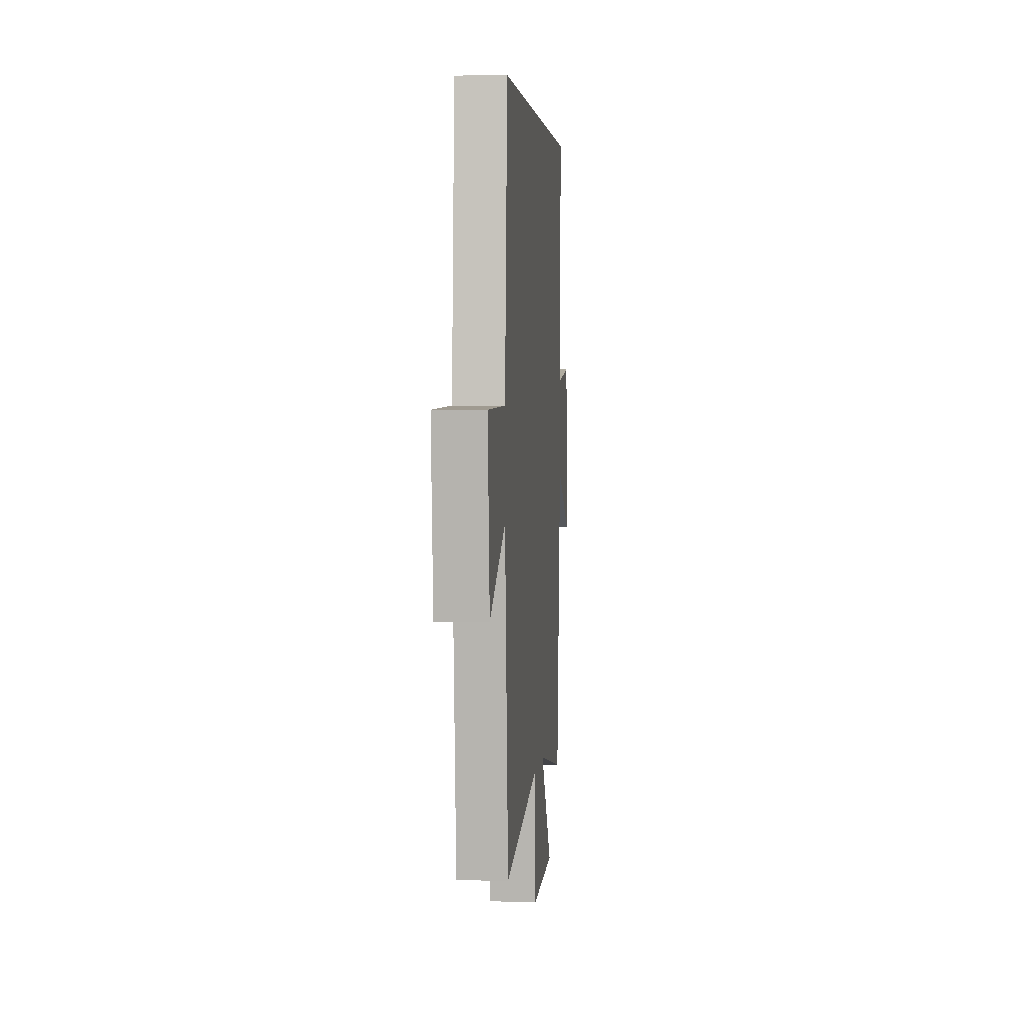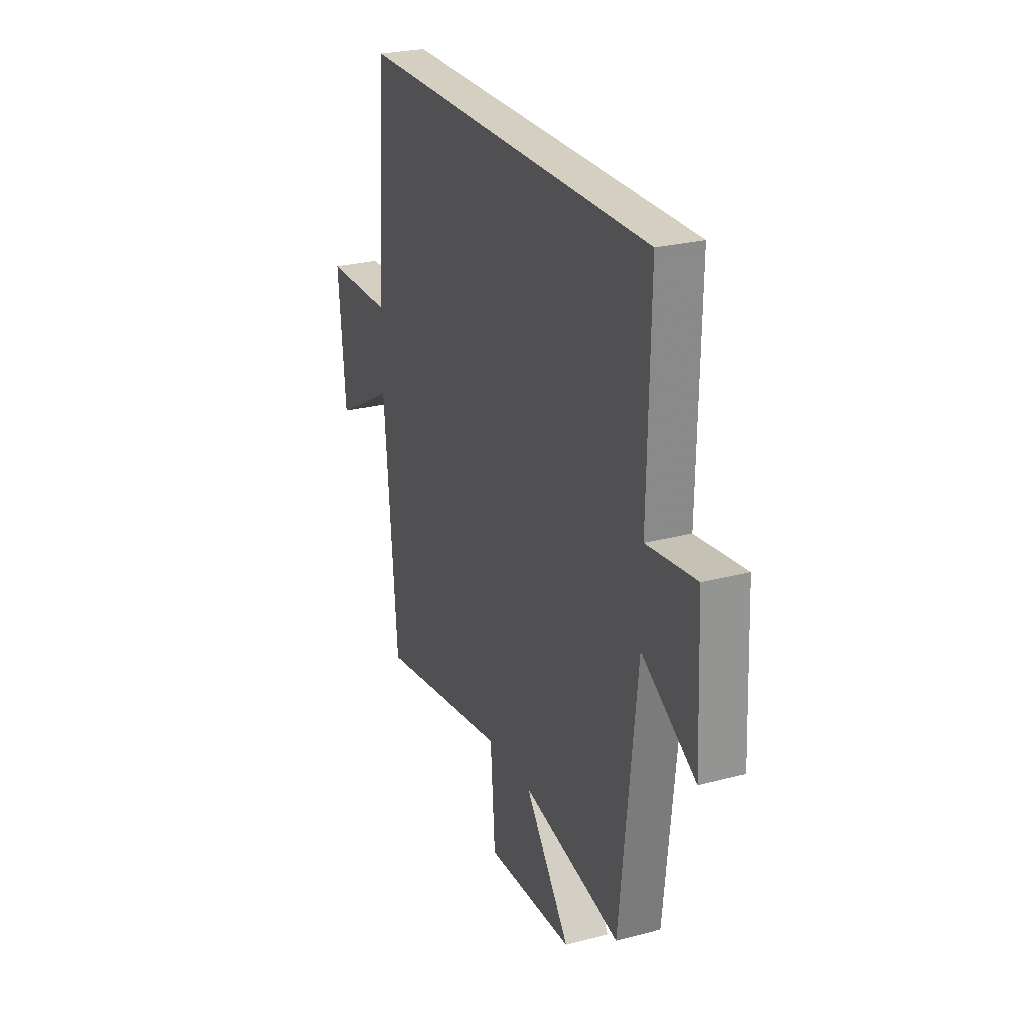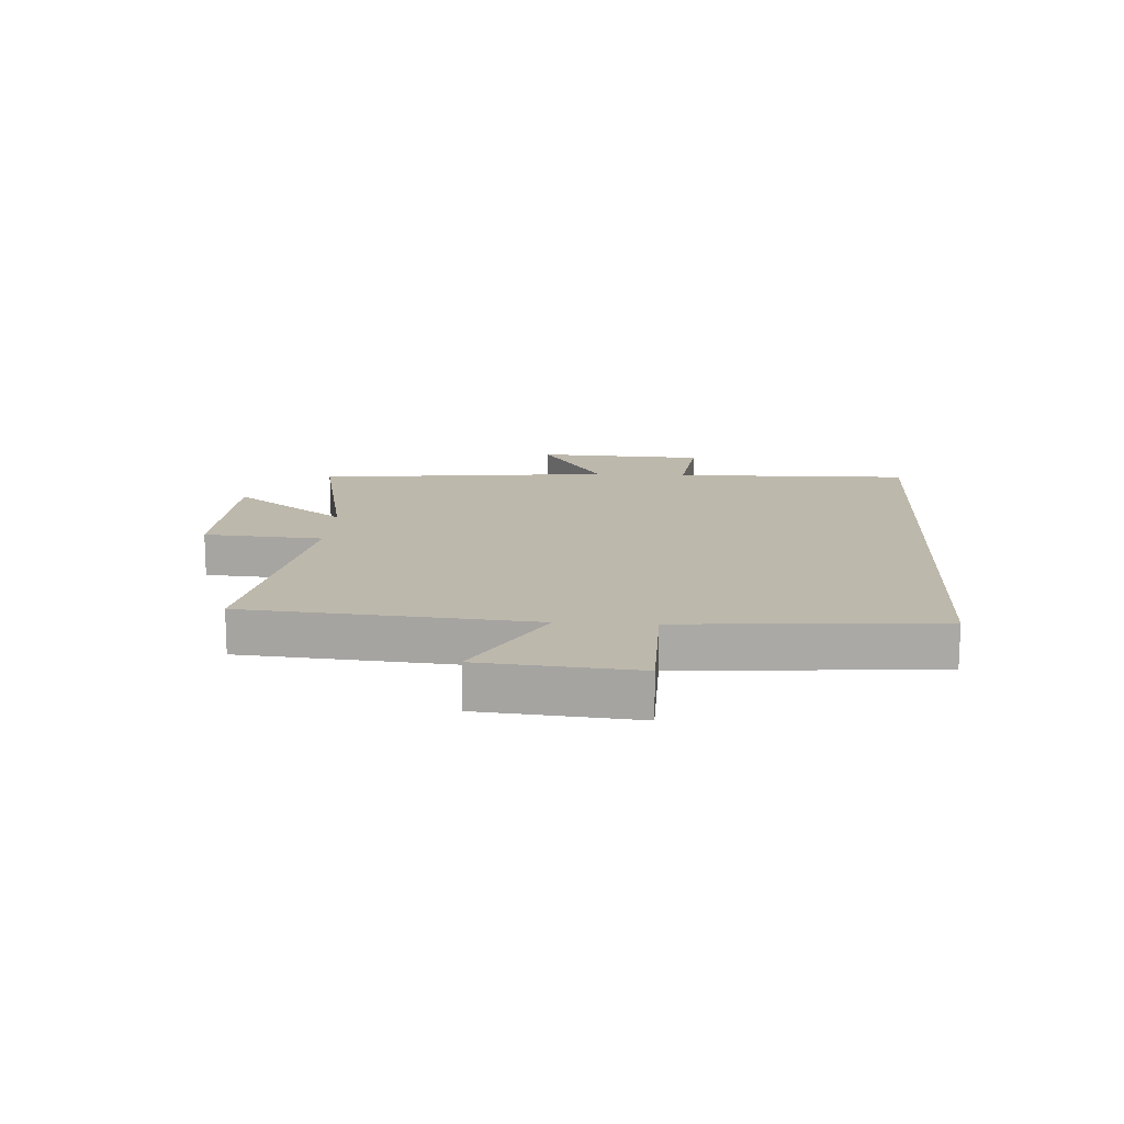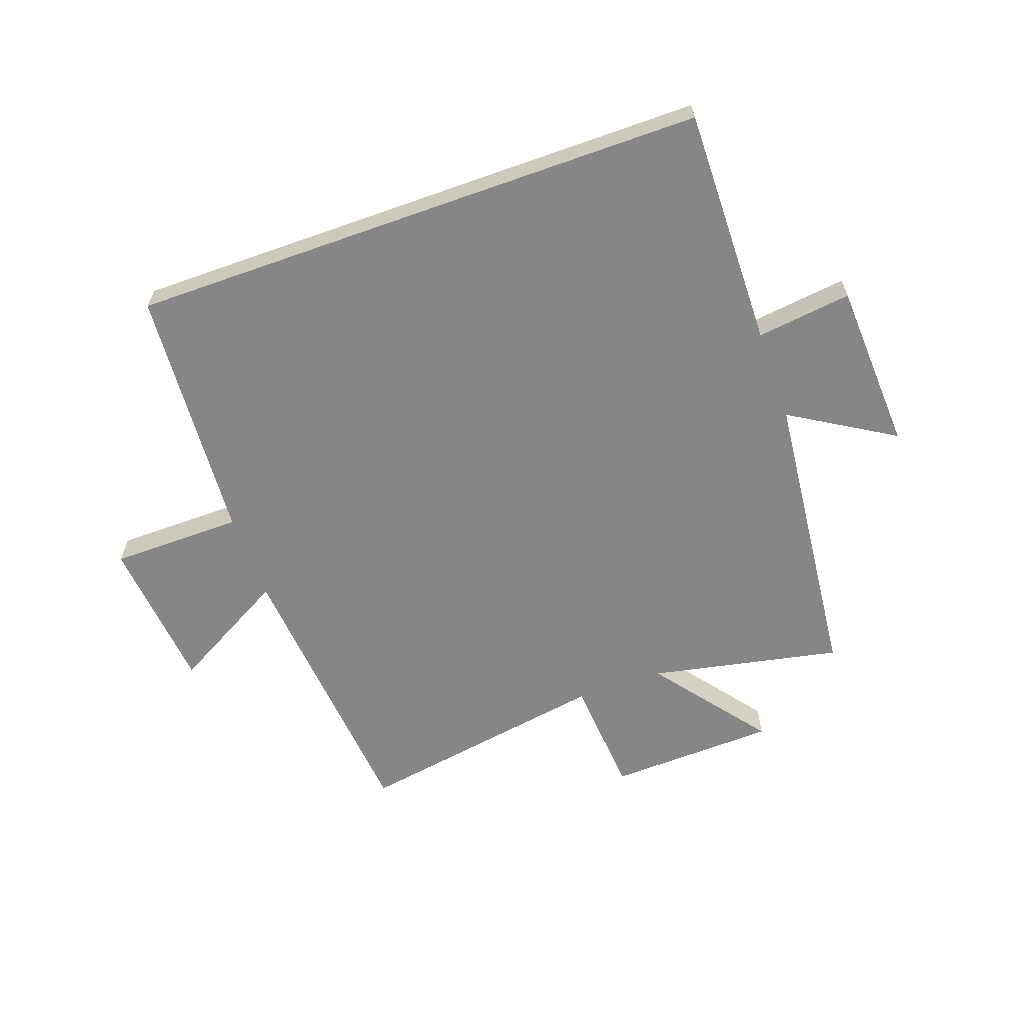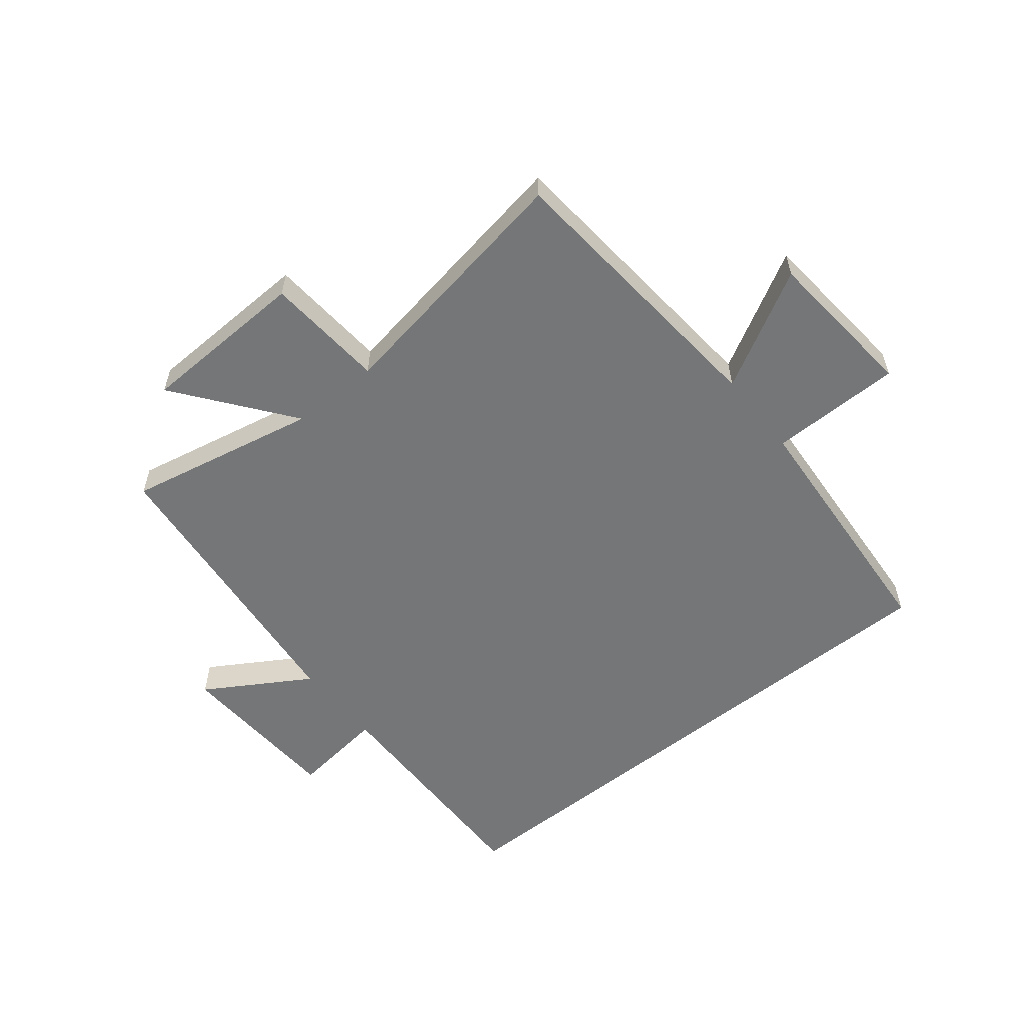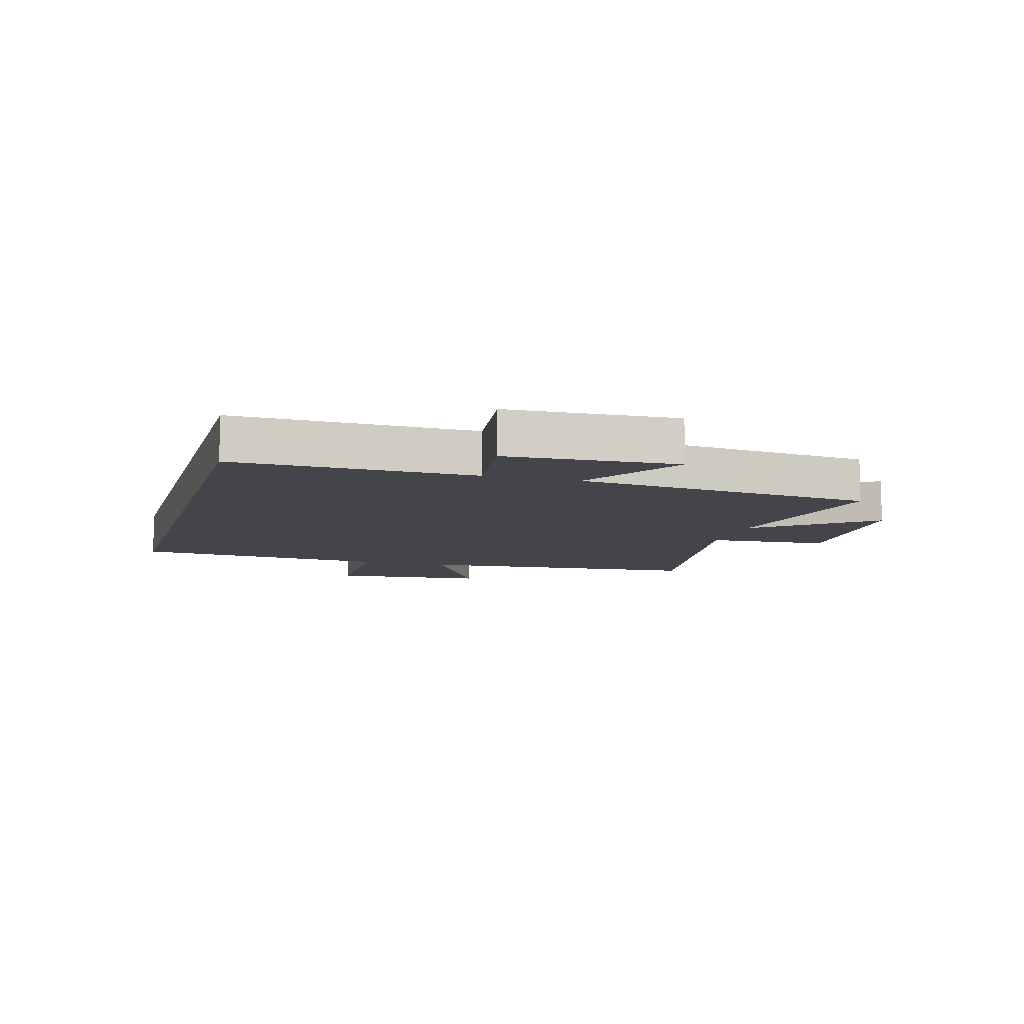
<metadata>
{"format":"obj","ext":"obj","renderer":"f3d","projection":"perspective","resolution":1024,"background":"white","views":[{"elev":3.4,"azim":-84.7,"up":"+Z"},{"elev":25.9,"azim":67.3,"up":"+Z"},{"elev":14.7,"azim":-86.6,"up":"+Y"},{"elev":-62.1,"azim":19.7,"up":"+Y"},{"elev":-56.7,"azim":-141.2,"up":"+Y"},{"elev":-9.3,"azim":74.1,"up":"+Y"}]}
</metadata>
<code>
v 0.447 0.07 -0.566
v 0.125 0.07 -0.5
v 0.272 0.07 -0.692
v -0.012 0.07 -0.702
v -0.027 0.07 -0.5
v -0.458 0.07 -0.572
v -0.5 0.07 -0.087
v -0.698 0.07 -0.197
v -0.722 0.07 0.065
v -0.5 0.07 0.067
v -0.469 0.07 0.5
v 0.507 0.07 0.5
v 0.5 0.07 0.096
v 0.66 0.07 0.116
v 0.674 0.07 -0.17
v 0.5 0.07 -0.064
v 0.447 0 -0.566
v 0.125 0 -0.5
v 0.272 0 -0.692
v -0.012 0 -0.702
v -0.027 0 -0.5
v -0.458 0 -0.572
v -0.5 0 -0.087
v -0.698 0 -0.197
v -0.722 0 0.065
v -0.5 0 0.067
v -0.469 0 0.5
v 0.507 0 0.5
v 0.5 0 0.096
v 0.66 0 0.116
v 0.674 0 -0.17
v 0.5 0 -0.064
f 13 14 15 16
f 13 16 1 2
f 10 11 12 13
f 10 13 2
f 7 8 9 10
f 5 6 7 10
f 5 10 2 3
f 3 4 5
f 32 31 30 29
f 18 17 32 29
f 29 28 27 26
f 18 29 26
f 26 25 24 23
f 26 23 22 21
f 19 18 26 21
f 21 20 19
f 1 17 18 2
f 2 18 19 3
f 3 19 20 4
f 4 20 21 5
f 5 21 22 6
f 6 22 23 7
f 7 23 24 8
f 8 24 25 9
f 9 25 26 10
f 10 26 27 11
f 11 27 28 12
f 12 28 29 13
f 13 29 30 14
f 14 30 31 15
f 15 31 32 16
f 16 32 17 1

</code>
